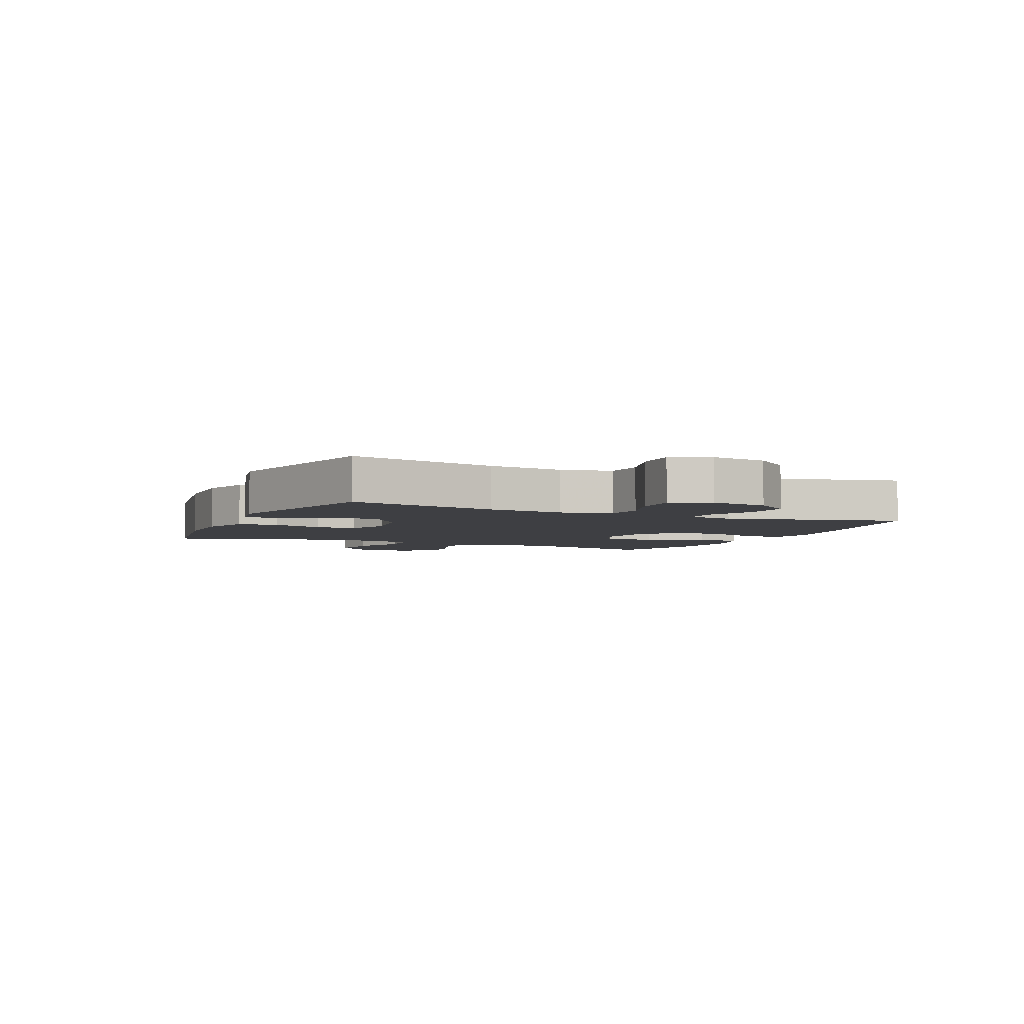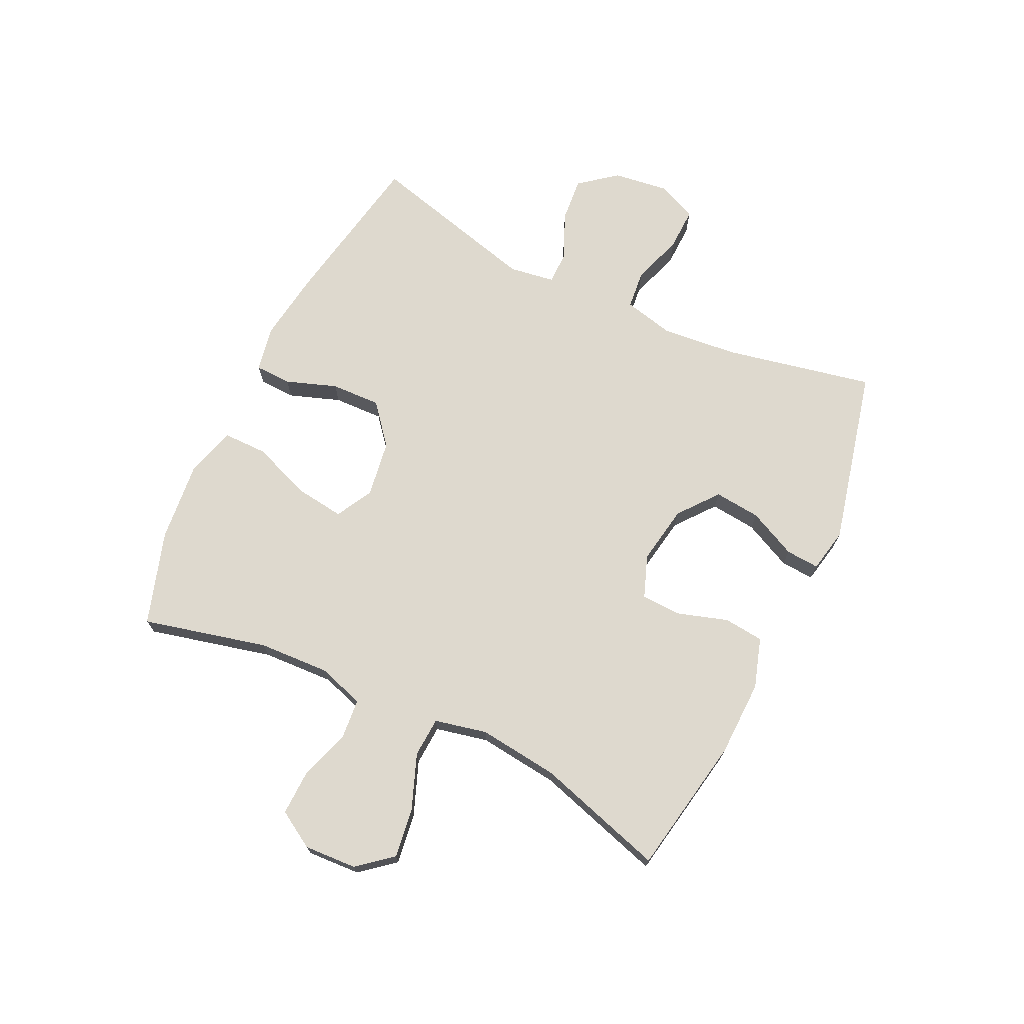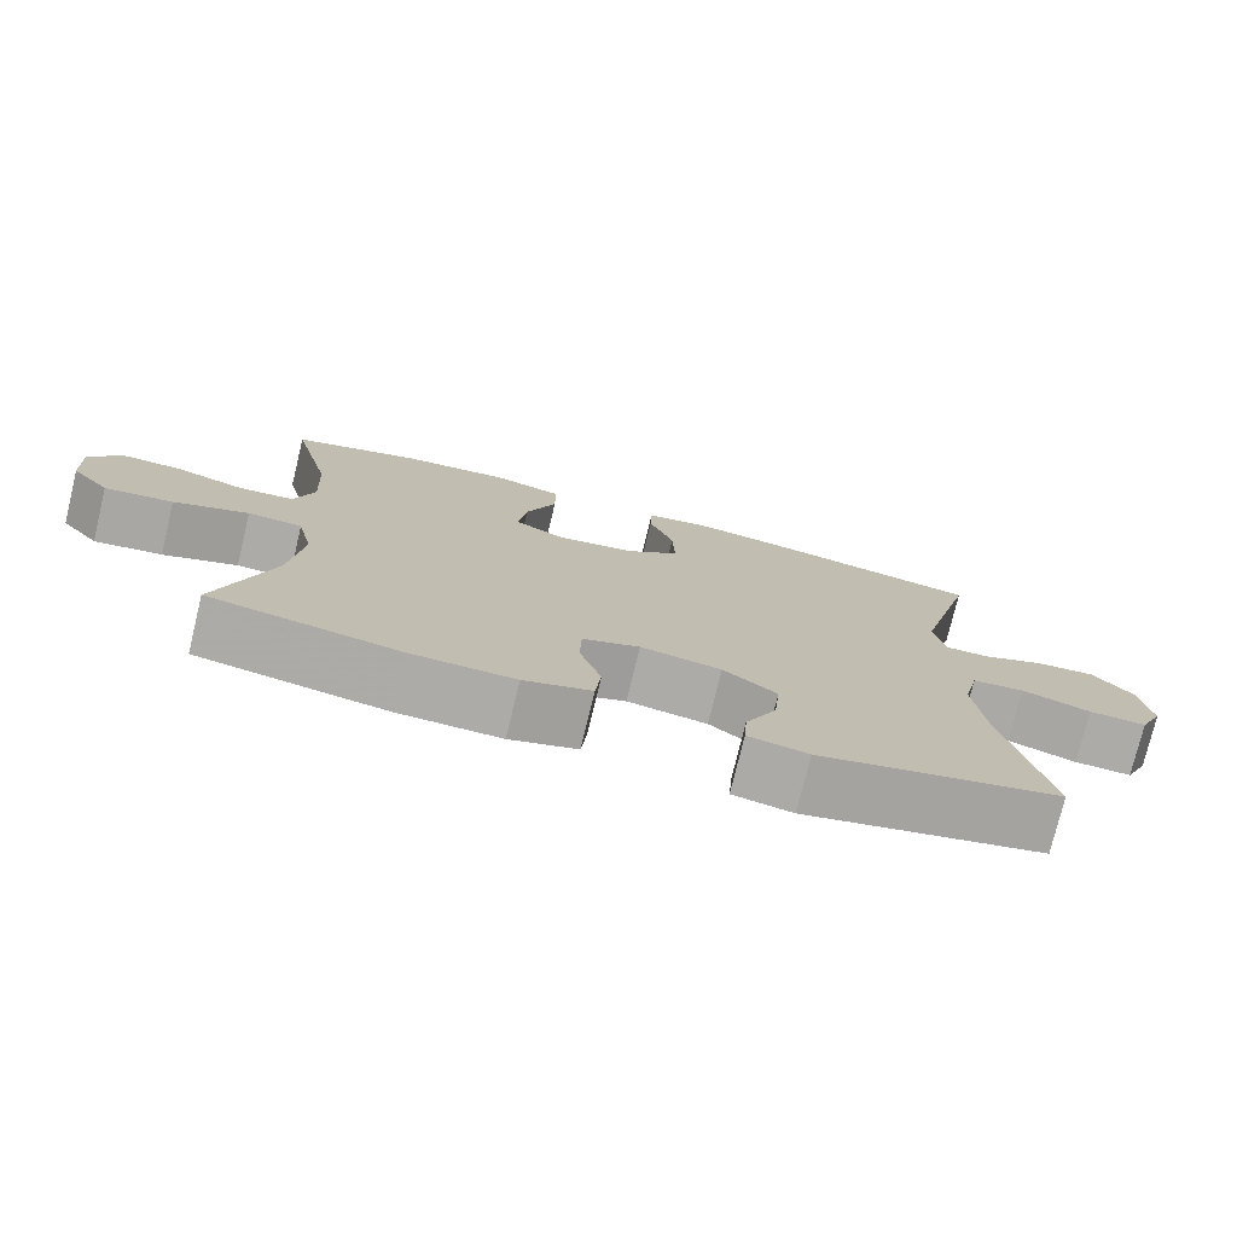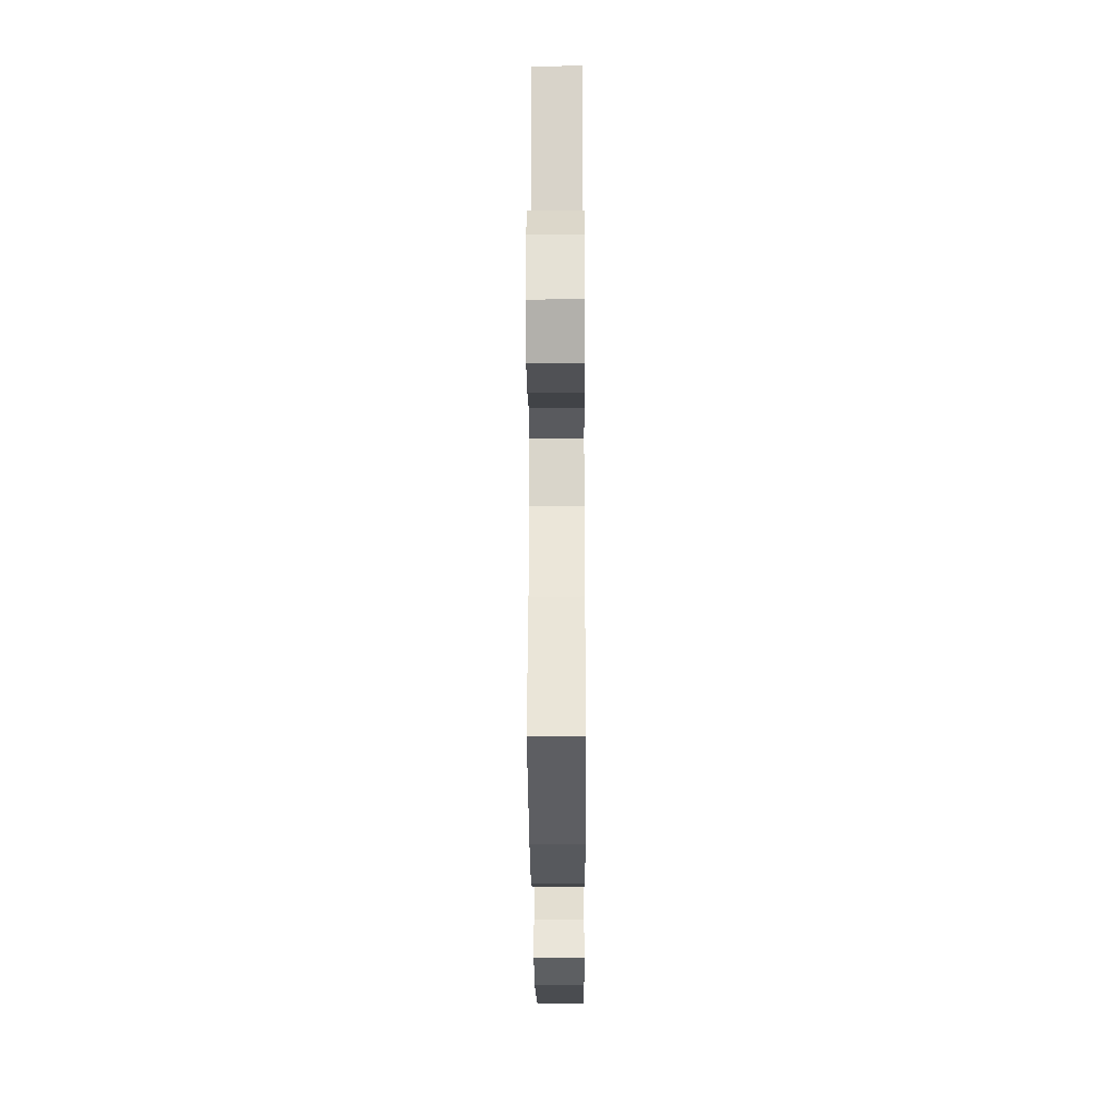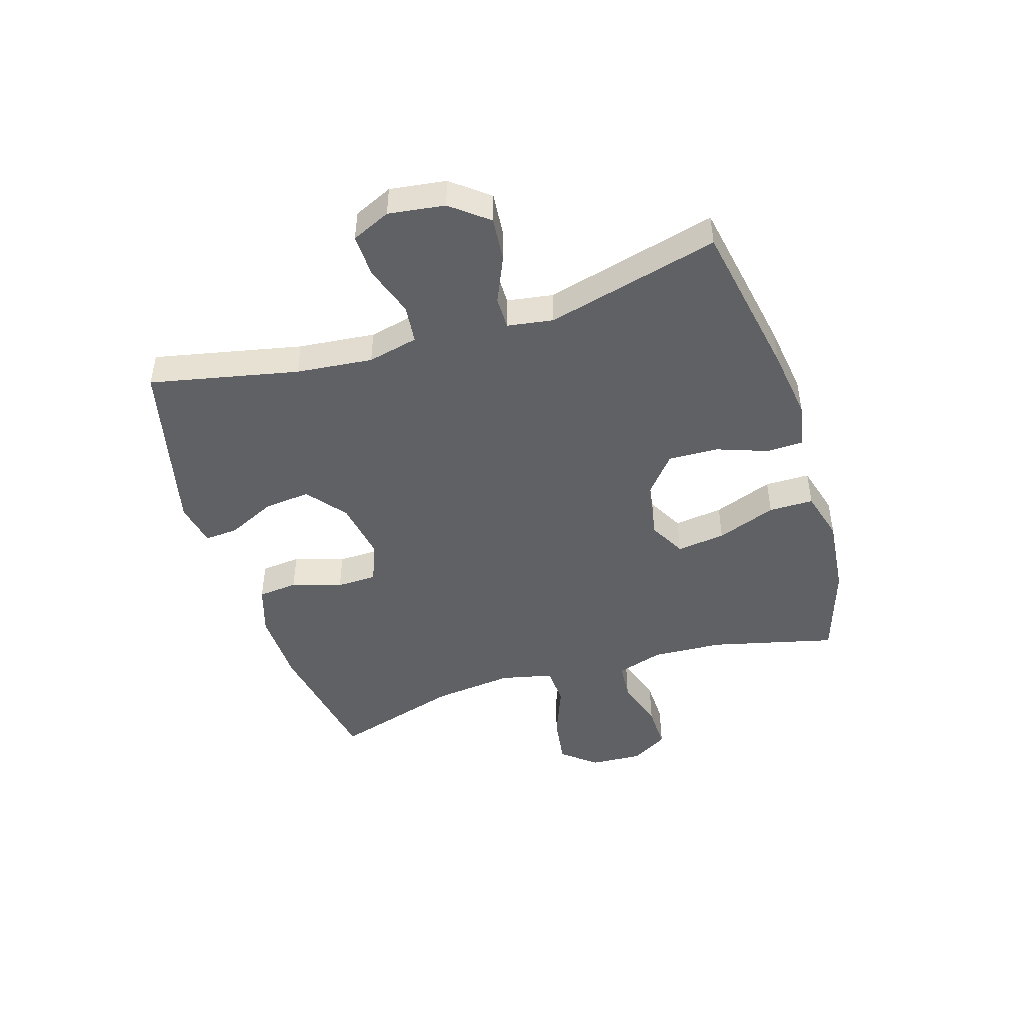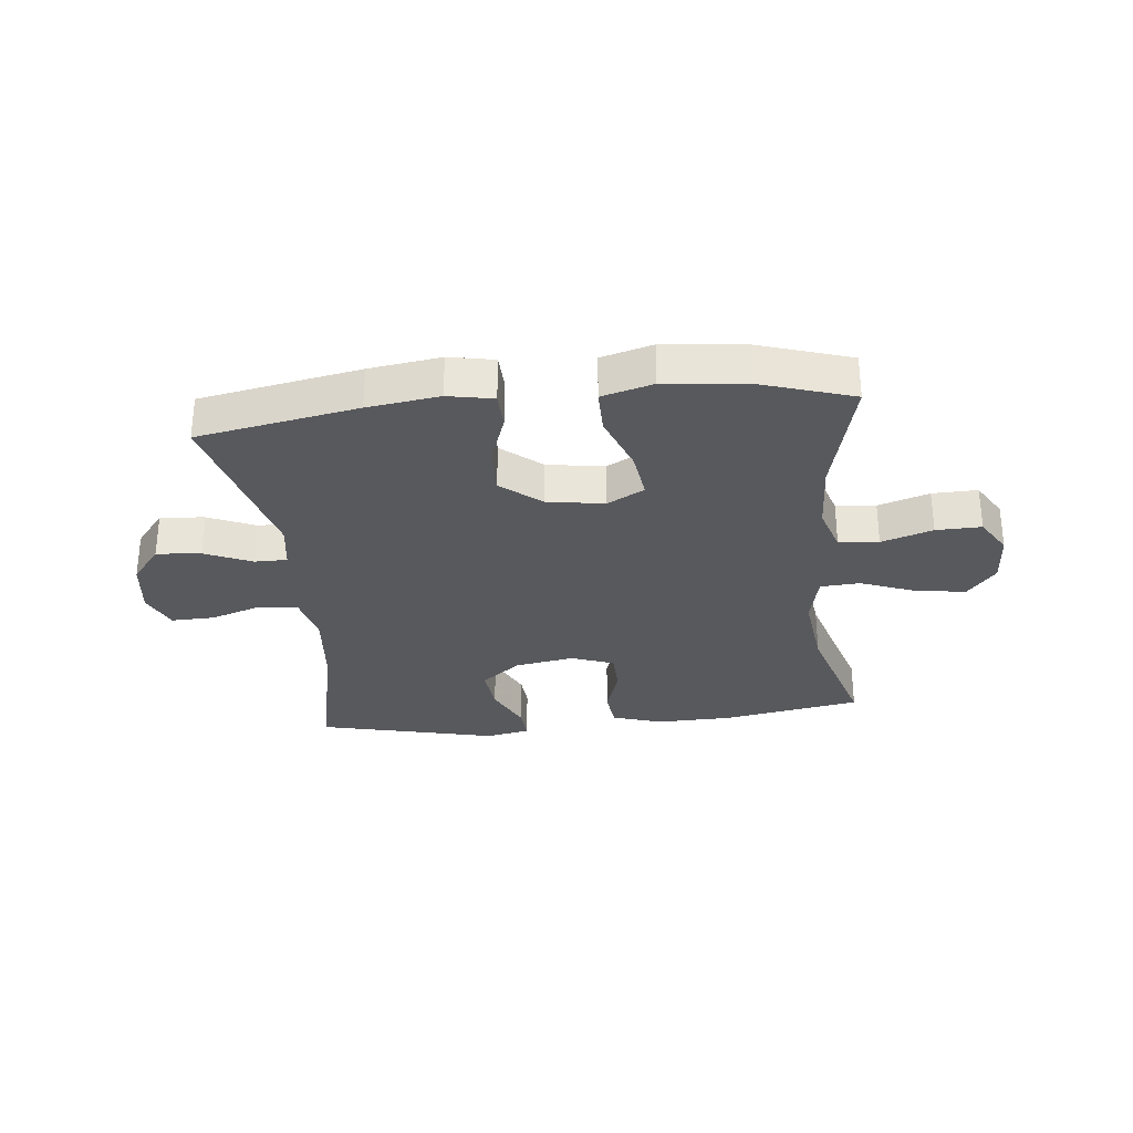
<metadata>
{"format":"obj","ext":"obj","renderer":"f3d","projection":"perspective","resolution":1024,"background":"white","views":[{"elev":-4.3,"azim":-114.2,"up":"+Y"},{"elev":71.4,"azim":115.6,"up":"+Y"},{"elev":-76.3,"azim":166.4,"up":"+Z"},{"elev":-28.2,"azim":90.3,"up":"+Z"},{"elev":-46.4,"azim":-72.8,"up":"+Y"},{"elev":-30.2,"azim":6.1,"up":"+Y"}]}
</metadata>
<code>
v -0.5 0.07 0.5
v -0.228 0.07 0.55
v -0.106 0.07 0.567
v -0.029 0.07 0.552
v -0.027 0.07 0.49
v -0.058 0.07 0.403
v -0.061 0.07 0.318
v 0.007 0.07 0.262
v 0.104 0.07 0.247
v 0.167 0.07 0.281
v 0.156 0.07 0.364
v 0.118 0.07 0.465
v 0.118 0.07 0.541
v 0.205 0.07 0.565
v 0.341 0.07 0.551
v 0.5 0.07 0.5
v 0.448 0.07 0.288
v 0.442 0.07 0.167
v 0.467 0.07 0.088
v 0.535 0.07 0.082
v 0.622 0.07 0.11
v 0.699 0.07 0.112
v 0.737 0.07 0.049
v 0.732 0.07 -0.041
v 0.684 0.07 -0.099
v 0.599 0.07 -0.087
v 0.506 0.07 -0.051
v 0.438 0.07 -0.055
v 0.418 0.07 -0.144
v 0.434 0.07 -0.281
v 0.5 0.07 -0.5
v 0.263 0.07 -0.542
v 0.134 0.07 -0.545
v 0.049 0.07 -0.518
v 0.042 0.07 -0.45
v 0.069 0.07 -0.365
v 0.067 0.07 -0.296
v -0.005 0.07 -0.269
v -0.106 0.07 -0.286
v -0.173 0.07 -0.339
v -0.165 0.07 -0.418
v -0.126 0.07 -0.5
v -0.122 0.07 -0.557
v -0.197 0.07 -0.572
v -0.5 0.07 -0.5
v -0.447 0.07 -0.247
v -0.434 0.07 -0.117
v -0.454 0.07 -0.031
v -0.52 0.07 -0.024
v -0.607 0.07 -0.053
v -0.68 0.07 -0.055
v -0.71 0.07 0.011
v -0.697 0.07 0.107
v -0.647 0.07 0.17
v -0.571 0.07 0.163
v -0.491 0.07 0.128
v -0.436 0.07 0.128
v -0.424 0.07 0.206
v -0.5 0 0.5
v -0.228 0 0.55
v -0.106 0 0.567
v -0.029 0 0.552
v -0.027 0 0.49
v -0.058 0 0.403
v -0.061 0 0.318
v 0.007 0 0.262
v 0.104 0 0.247
v 0.167 0 0.281
v 0.156 0 0.364
v 0.118 0 0.465
v 0.118 0 0.541
v 0.205 0 0.565
v 0.341 0 0.551
v 0.5 0 0.5
v 0.448 0 0.288
v 0.442 0 0.167
v 0.467 0 0.088
v 0.535 0 0.082
v 0.622 0 0.11
v 0.699 0 0.112
v 0.737 0 0.049
v 0.732 0 -0.041
v 0.684 0 -0.099
v 0.599 0 -0.087
v 0.506 0 -0.051
v 0.438 0 -0.055
v 0.418 0 -0.144
v 0.434 0 -0.281
v 0.5 0 -0.5
v 0.263 0 -0.542
v 0.134 0 -0.545
v 0.049 0 -0.518
v 0.042 0 -0.45
v 0.069 0 -0.365
v 0.067 0 -0.296
v -0.005 0 -0.269
v -0.106 0 -0.286
v -0.173 0 -0.339
v -0.165 0 -0.418
v -0.126 0 -0.5
v -0.122 0 -0.557
v -0.197 0 -0.572
v -0.5 0 -0.5
v -0.447 0 -0.247
v -0.434 0 -0.117
v -0.454 0 -0.031
v -0.52 0 -0.024
v -0.607 0 -0.053
v -0.68 0 -0.055
v -0.71 0 0.011
v -0.697 0 0.107
v -0.647 0 0.17
v -0.571 0 0.163
v -0.491 0 0.128
v -0.436 0 0.128
v -0.424 0 0.206
f 53 54 55 56
f 53 56 57
f 52 53 57
f 49 50 51 52
f 48 49 52 57
f 47 48 57 58
f 43 44 45 46
f 41 42 43 46
f 40 41 46 47
f 39 40 47 58
f 33 34 35 36
f 33 36 37
f 30 31 32 33
f 29 30 33 37
f 28 29 37 38
f 24 25 26 27
f 22 23 24 27
f 20 21 22 27
f 19 20 27 28
f 18 19 28 38
f 14 15 16 17
f 11 12 13 14
f 10 11 14 17
f 9 10 17 18
f 3 4 5 6
f 3 6 7
f 2 3 7
f 1 2 7
f 58 1 7 8
f 18 38 39 58
f 8 9 18 58
f 114 113 112 111
f 115 114 111
f 115 111 110
f 110 109 108 107
f 115 110 107 106
f 116 115 106 105
f 104 103 102 101
f 104 101 100 99
f 105 104 99 98
f 116 105 98 97
f 94 93 92 91
f 95 94 91
f 91 90 89 88
f 95 91 88 87
f 96 95 87 86
f 85 84 83 82
f 85 82 81 80
f 85 80 79 78
f 86 85 78 77
f 96 86 77 76
f 75 74 73 72
f 72 71 70 69
f 75 72 69 68
f 76 75 68 67
f 64 63 62 61
f 65 64 61
f 65 61 60
f 65 60 59
f 66 65 59 116
f 116 97 96 76
f 116 76 67 66
f 1 59 60 2
f 2 60 61 3
f 3 61 62 4
f 4 62 63 5
f 5 63 64 6
f 6 64 65 7
f 7 65 66 8
f 8 66 67 9
f 9 67 68 10
f 10 68 69 11
f 11 69 70 12
f 12 70 71 13
f 13 71 72 14
f 14 72 73 15
f 15 73 74 16
f 16 74 75 17
f 17 75 76 18
f 18 76 77 19
f 19 77 78 20
f 20 78 79 21
f 21 79 80 22
f 22 80 81 23
f 23 81 82 24
f 24 82 83 25
f 25 83 84 26
f 26 84 85 27
f 27 85 86 28
f 28 86 87 29
f 29 87 88 30
f 30 88 89 31
f 31 89 90 32
f 32 90 91 33
f 33 91 92 34
f 34 92 93 35
f 35 93 94 36
f 36 94 95 37
f 37 95 96 38
f 38 96 97 39
f 39 97 98 40
f 40 98 99 41
f 41 99 100 42
f 42 100 101 43
f 43 101 102 44
f 44 102 103 45
f 45 103 104 46
f 46 104 105 47
f 47 105 106 48
f 48 106 107 49
f 49 107 108 50
f 50 108 109 51
f 51 109 110 52
f 52 110 111 53
f 53 111 112 54
f 54 112 113 55
f 55 113 114 56
f 56 114 115 57
f 57 115 116 58
f 58 116 59 1

</code>
